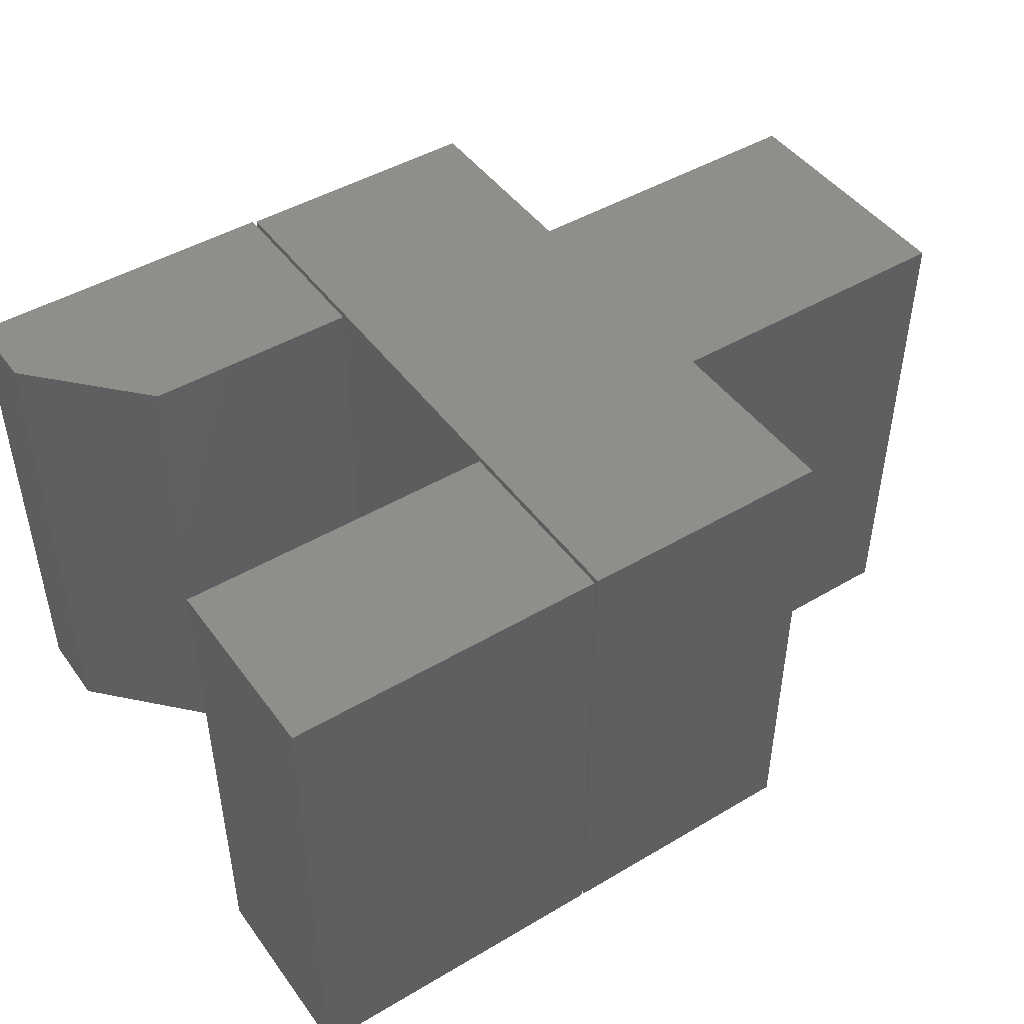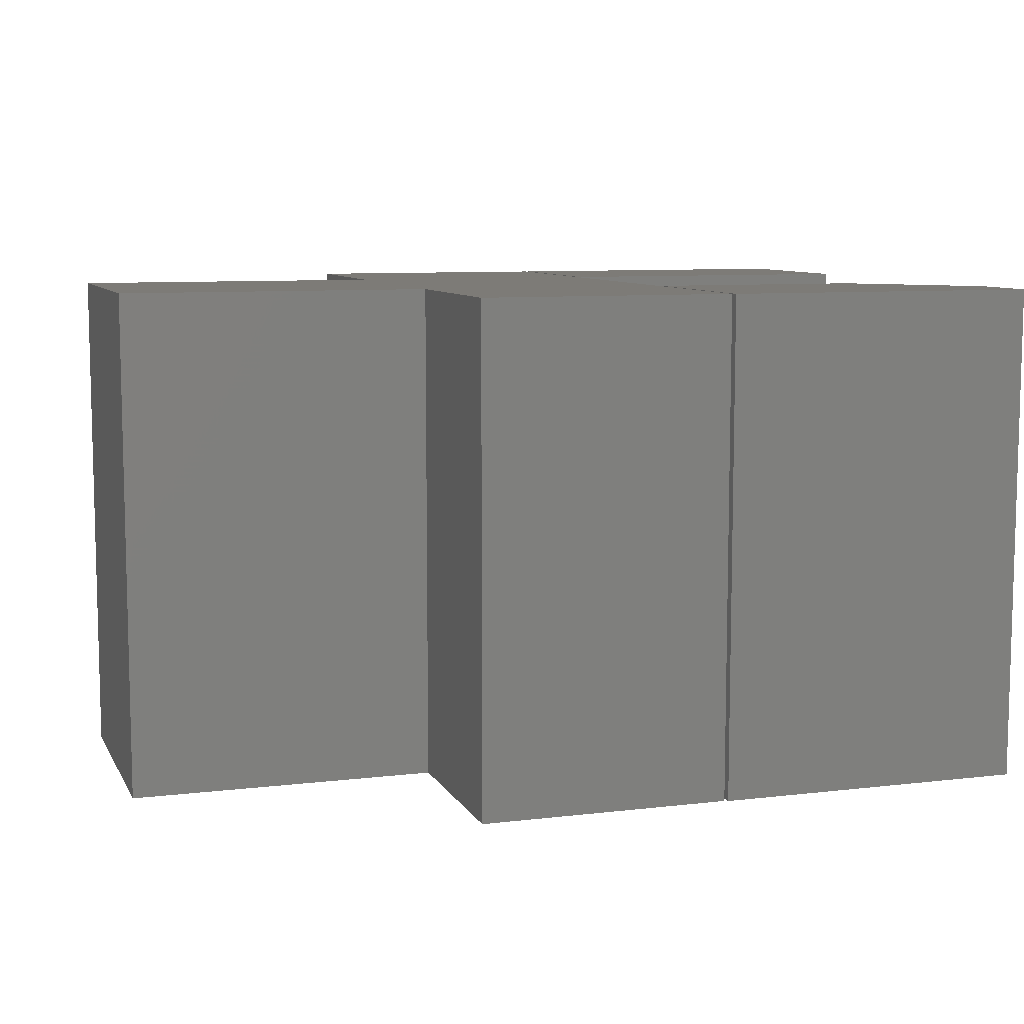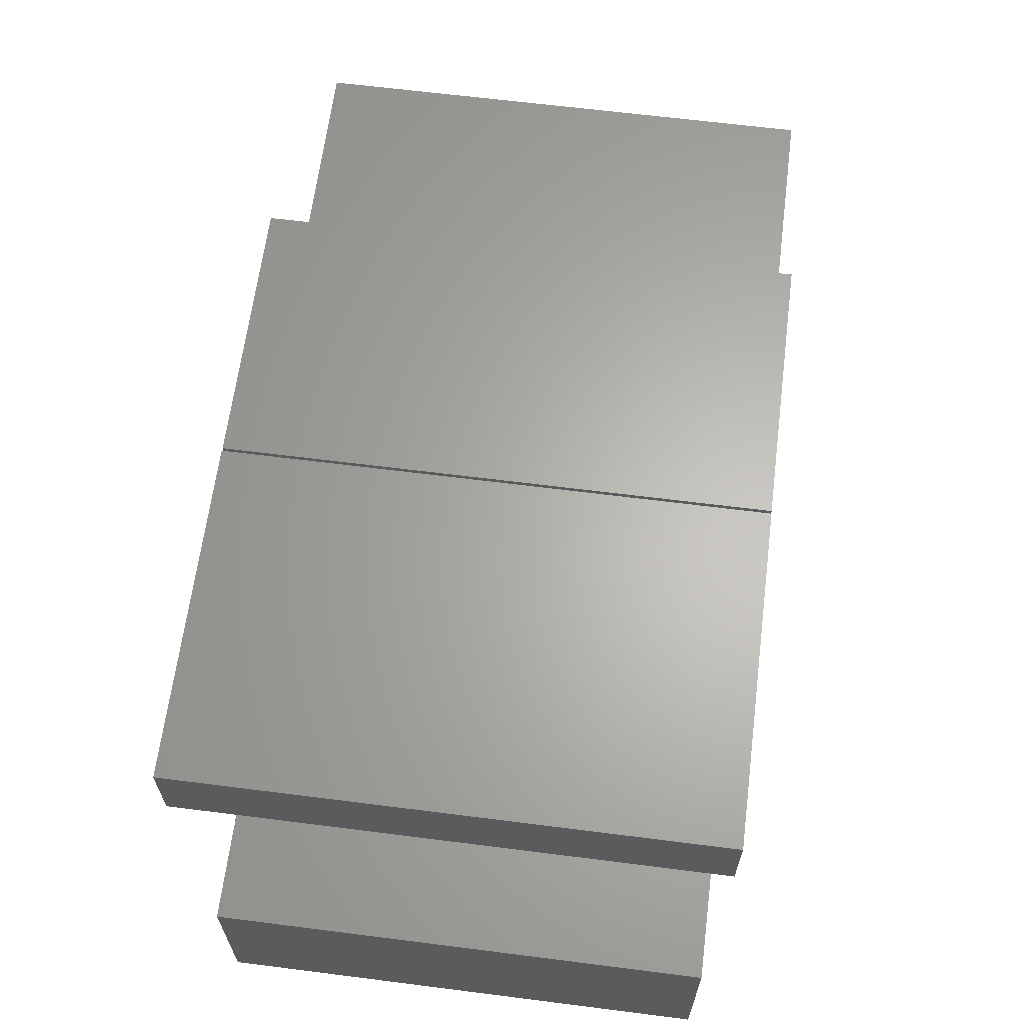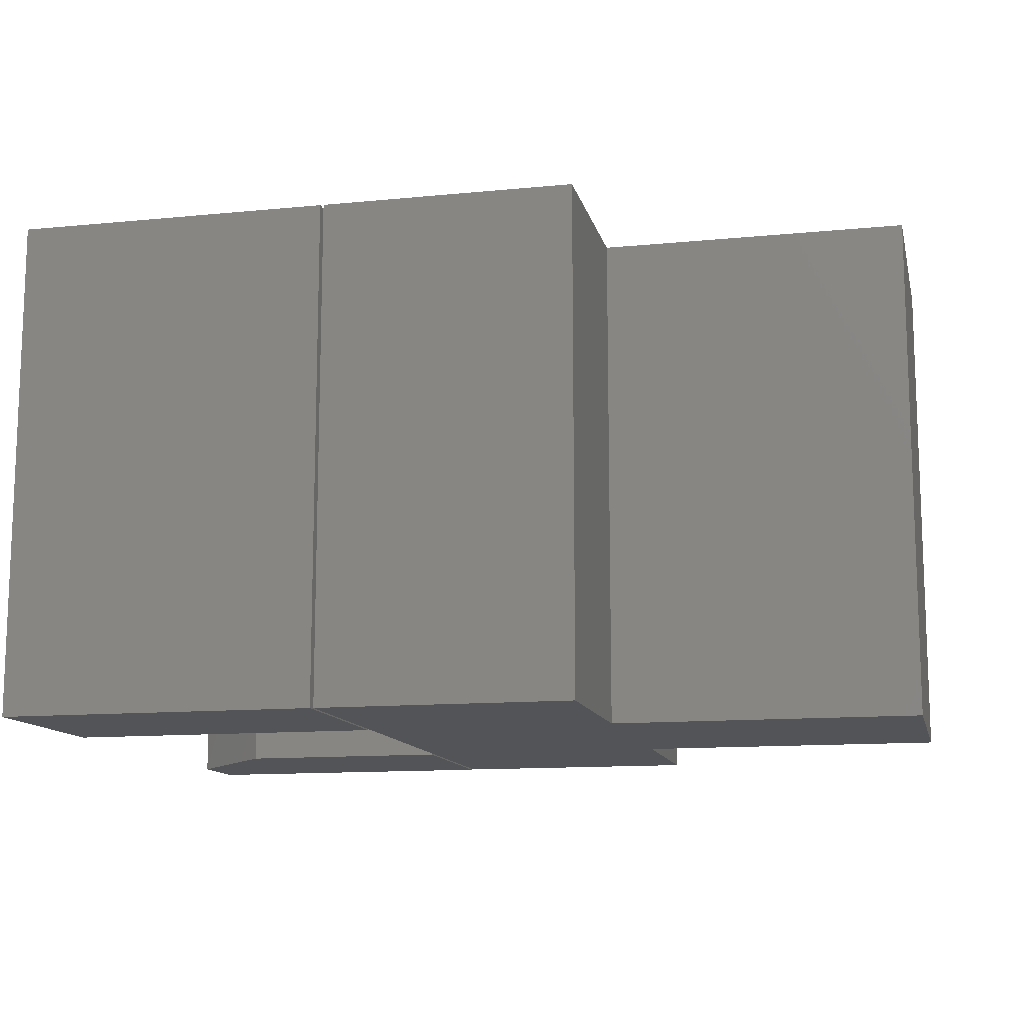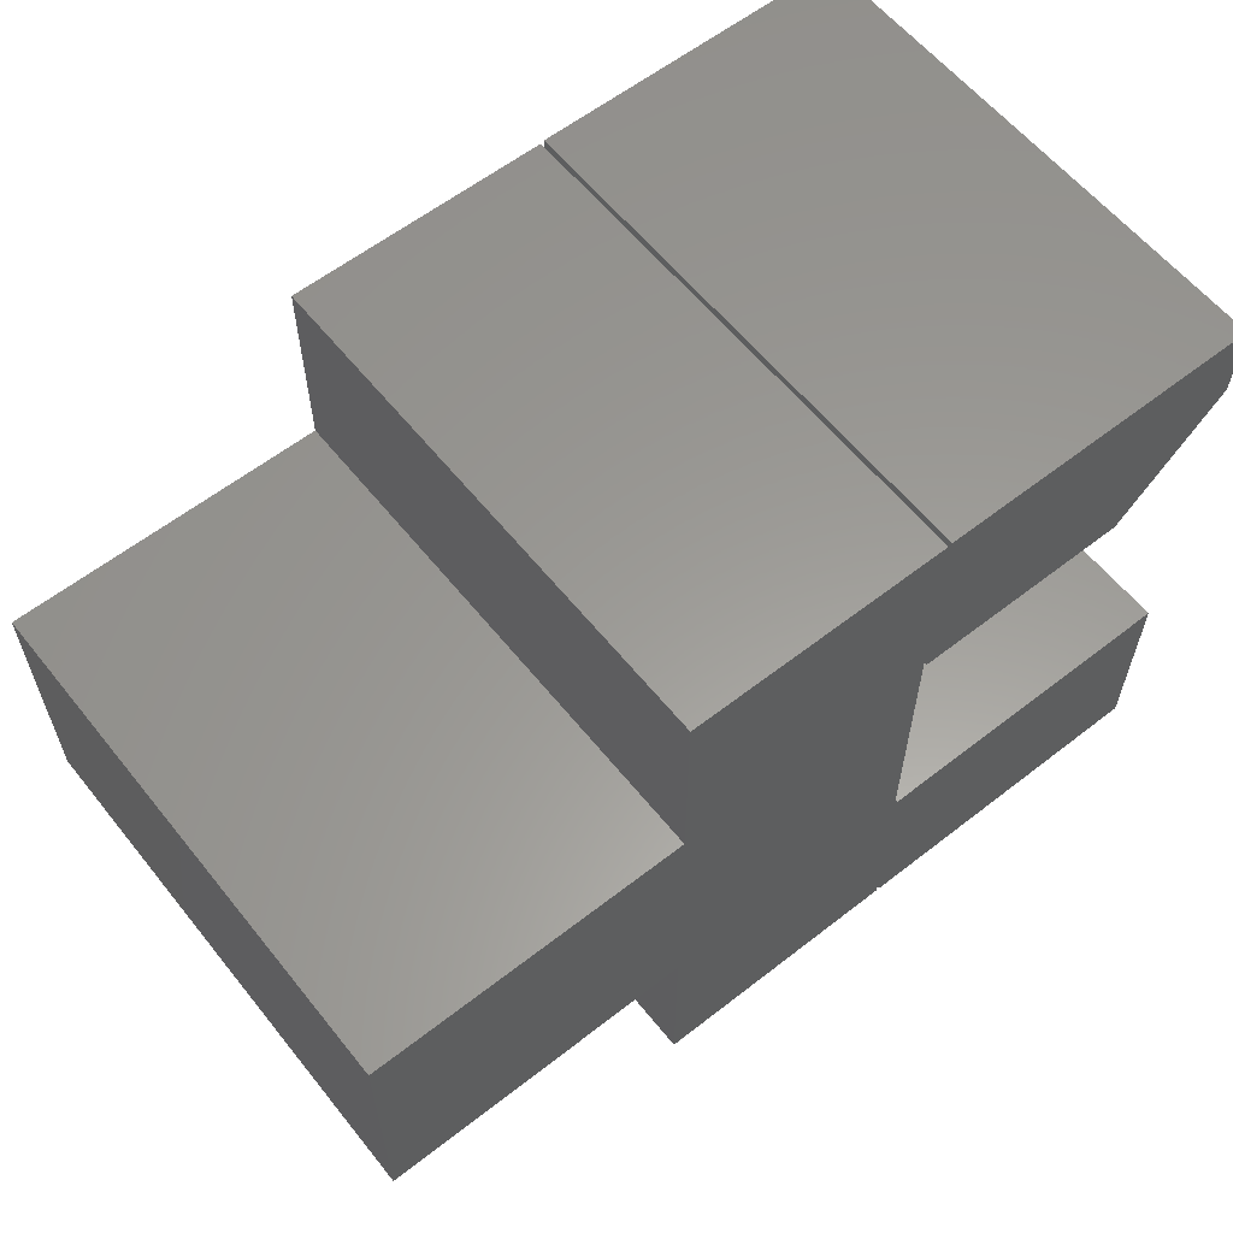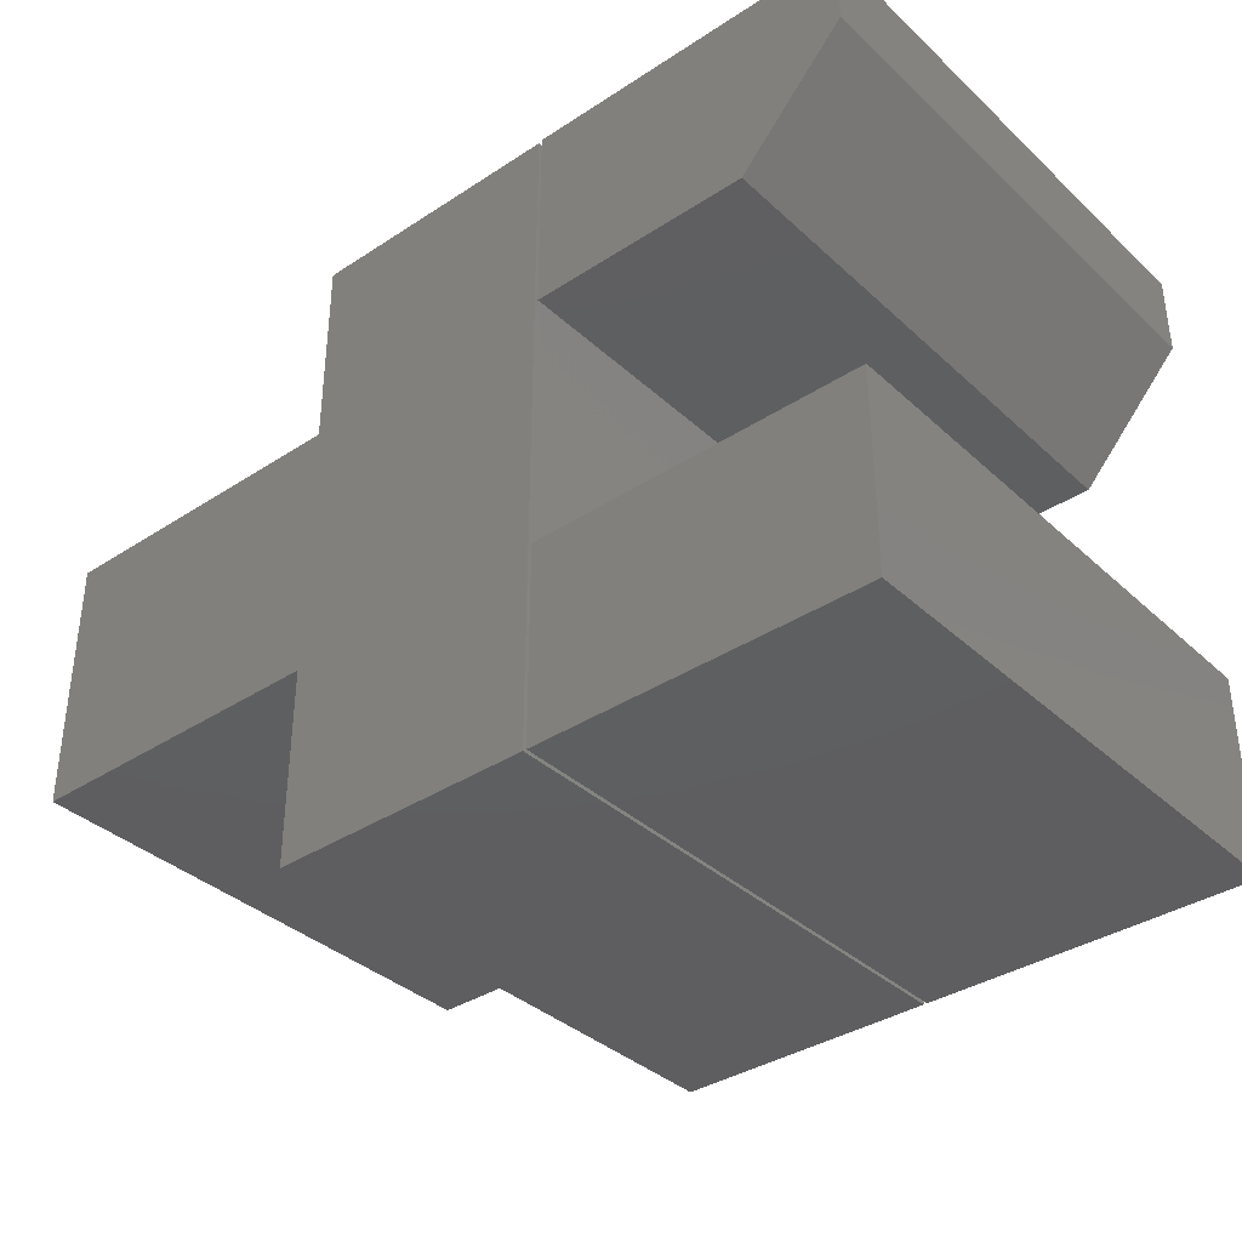
<metadata>
{"format":"stl","ext":"stl","renderer":"f3d","projection":"perspective","resolution":1024,"background":"white","views":[{"elev":46.1,"azim":145.9,"up":"+Y"},{"elev":8.6,"azim":-18.0,"up":"+Y"},{"elev":64.2,"azim":97.3,"up":"+Z"},{"elev":-12.4,"azim":-167.1,"up":"+Y"},{"elev":59.9,"azim":-38.6,"up":"+Z"},{"elev":-36.5,"azim":40.3,"up":"+Z"}]}
</metadata>
<code>
# stl→obj: 40 verts, 68 faces
v -0.2344 -0.4609 0.1719
v -0.2344 -0.4609 0.1704
v -0.003125 -0.4609 0.1704
v -0.003125 -0.4609 0.4016
v -0.5156 -0.4609 0.4031
v -0.5156 -0.4609 0.1719
v -0.003125 -0.4609 0.5781
v -0.2344 -0.4609 0.5781
v -0.2344 -0.4609 0.4031
v -0.2344 -0.4609 0
v -0.003125 -0.4609 -1.416e-17
v -0.003125 1.284e-17 0.1704
v -0.003125 1.284e-17 -1.416e-17
v -0.2344 0 0
v -0.2344 5.792e-34 0.1704
v -0.2344 5.842e-34 0.1719
v -0.003125 1.284e-17 0.4016
v -0.2344 4.452e-33 0.4031
v -0.5156 -1.561e-17 0.4031
v -0.5156 -1.561e-17 0.1719
v -0.2344 1.965e-33 0.5781
v -0.003125 1.284e-17 0.5781
v 0.2891 -0.4609 0.5797
v 1.062e-17 -0.4609 0.5797
v 0.2891 -0.4609 0.5078
v 0 -0.4609 0.4062
v 0.1953 -0.4609 0.4062
v 0.1953 -6.639e-34 0.4062
v 0 0 0.4062
v 0.2891 5.638e-18 0.5078
v 1.062e-17 9.628e-18 0.5797
v 0.2891 9.628e-18 0.5797
v 0 -0.4609 0
v 0.2891 -0.4609 -1.77e-17
v 1.062e-17 -0.4609 0.1734
v 0.2891 -0.4609 0.1734
v 0 0 0
v 1.062e-17 0 0.1734
v 0.2891 0 -1.77e-17
v 0.2891 0 0.1734
f 1 2 3
f 1 3 4
f 1 4 5
f 1 5 6
f 7 8 4
f 4 8 9
f 4 9 5
f 10 11 2
f 2 11 3
f 12 13 14
f 12 14 15
f 12 15 16
f 12 16 17
f 18 17 19
f 19 17 16
f 19 16 20
f 18 21 17
f 17 21 22
f 19 20 5
f 5 20 6
f 20 16 6
f 6 16 1
f 18 19 9
f 9 19 5
f 8 21 9
f 9 21 18
f 1 16 2
f 2 16 15
f 23 24 25
f 25 24 26
f 25 26 27
f 28 29 30
f 30 29 31
f 30 31 32
f 30 32 25
f 25 32 23
f 29 28 26
f 26 28 27
f 27 28 25
f 25 28 30
f 31 29 24
f 24 29 26
f 32 31 23
f 23 31 24
f 2 15 10
f 10 15 14
f 22 21 7
f 7 21 8
f 4 17 7
f 7 17 22
f 3 12 4
f 4 12 17
f 11 13 3
f 3 13 12
f 14 13 10
f 10 13 11
f 33 34 35
f 35 34 36
f 37 38 39
f 39 38 40
f 38 37 35
f 35 37 33
f 40 38 36
f 36 38 35
f 39 40 34
f 34 40 36
f 37 39 33
f 33 39 34

</code>
